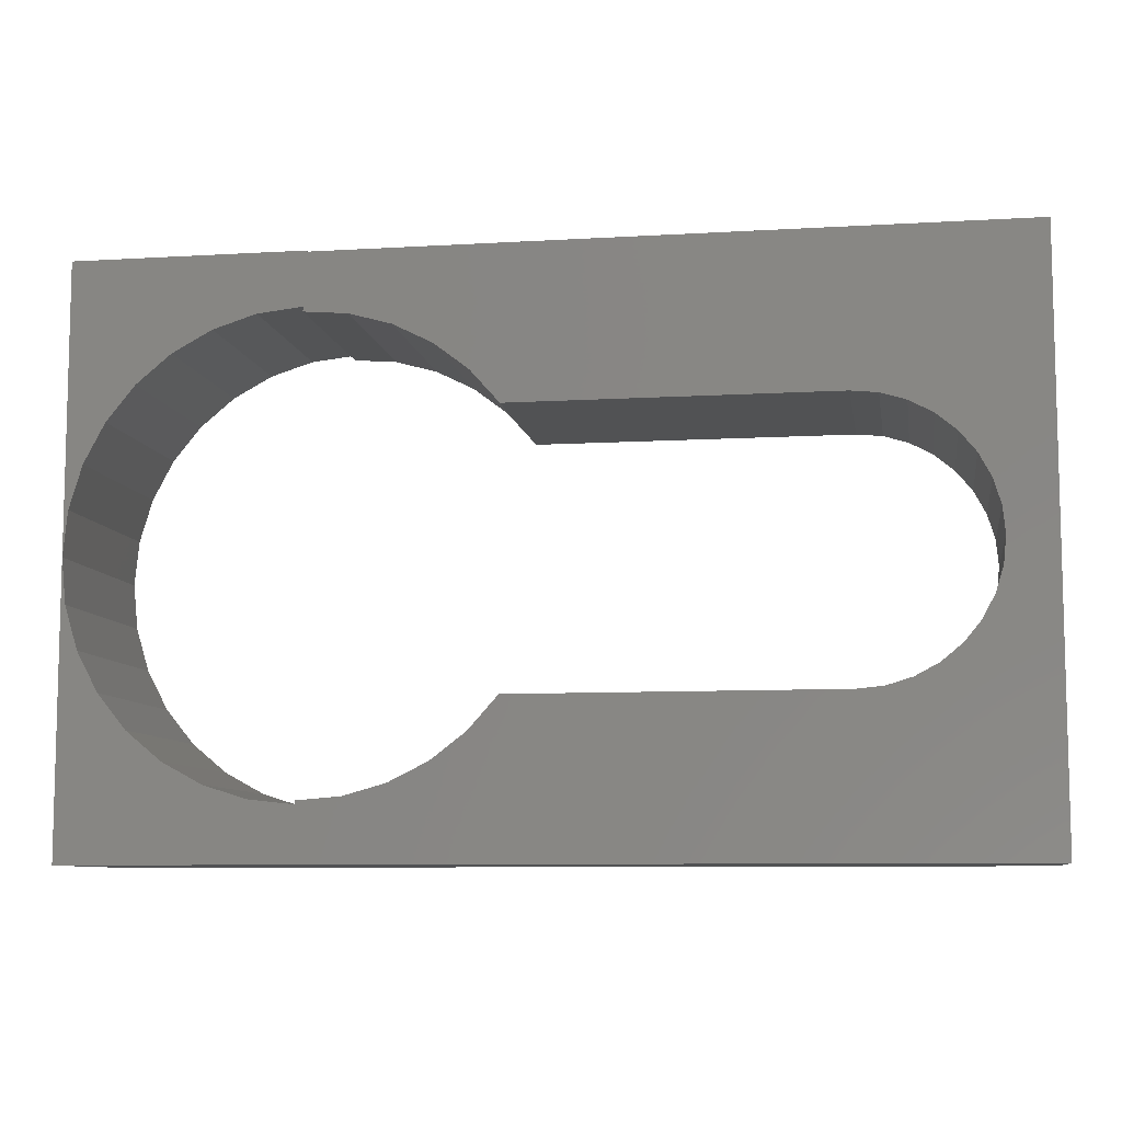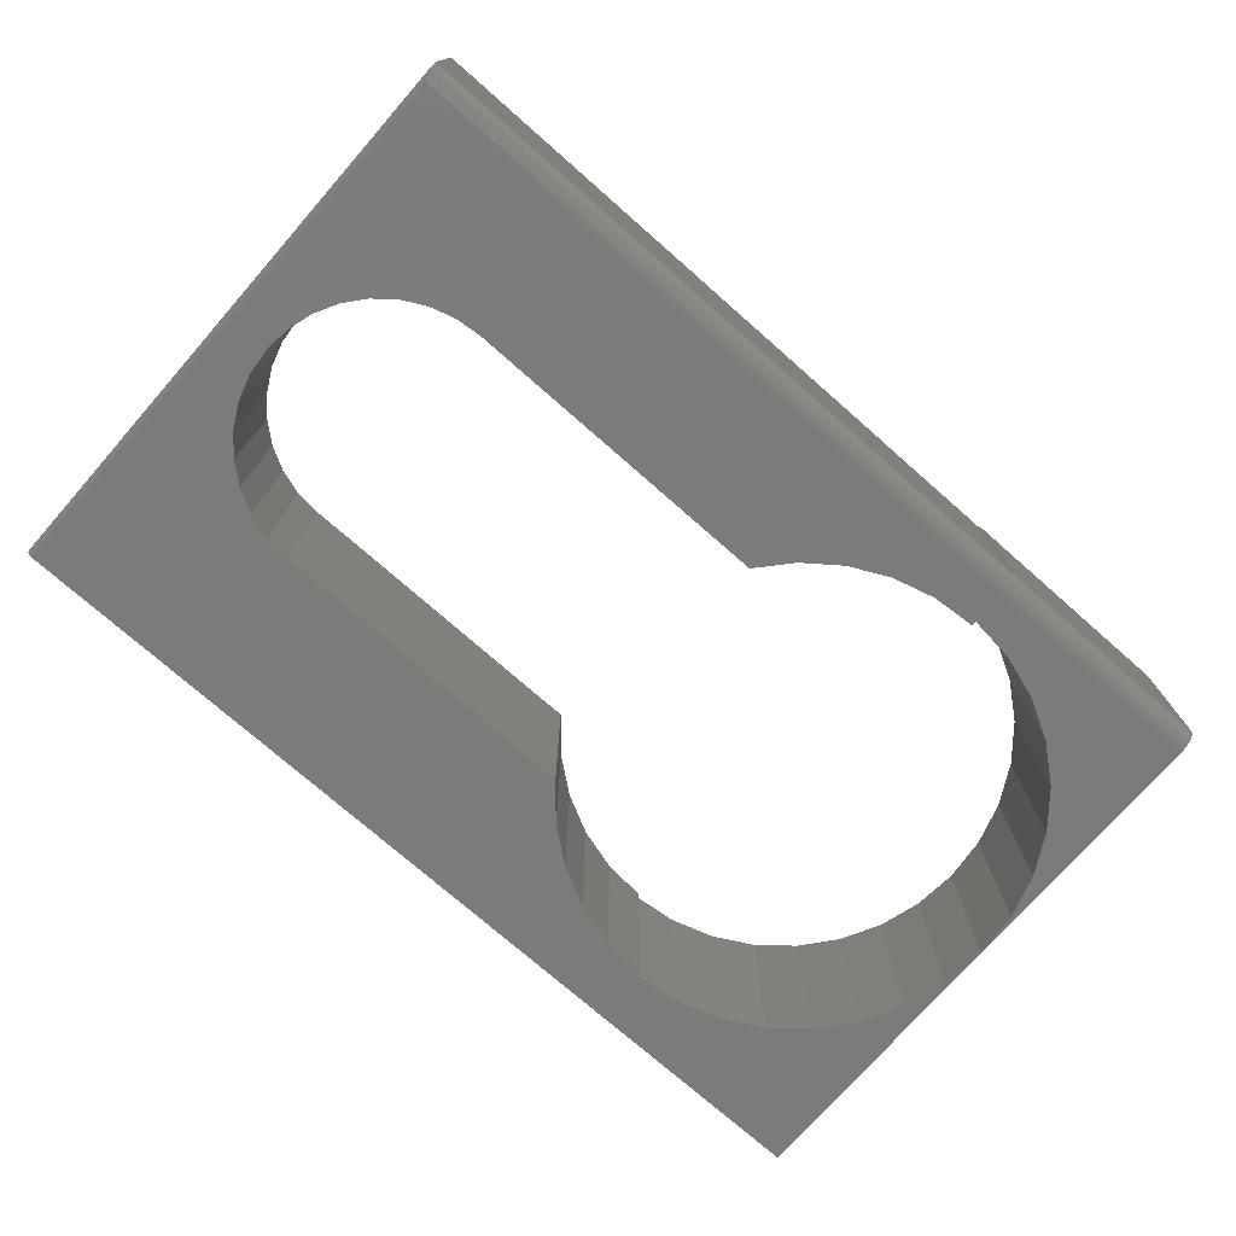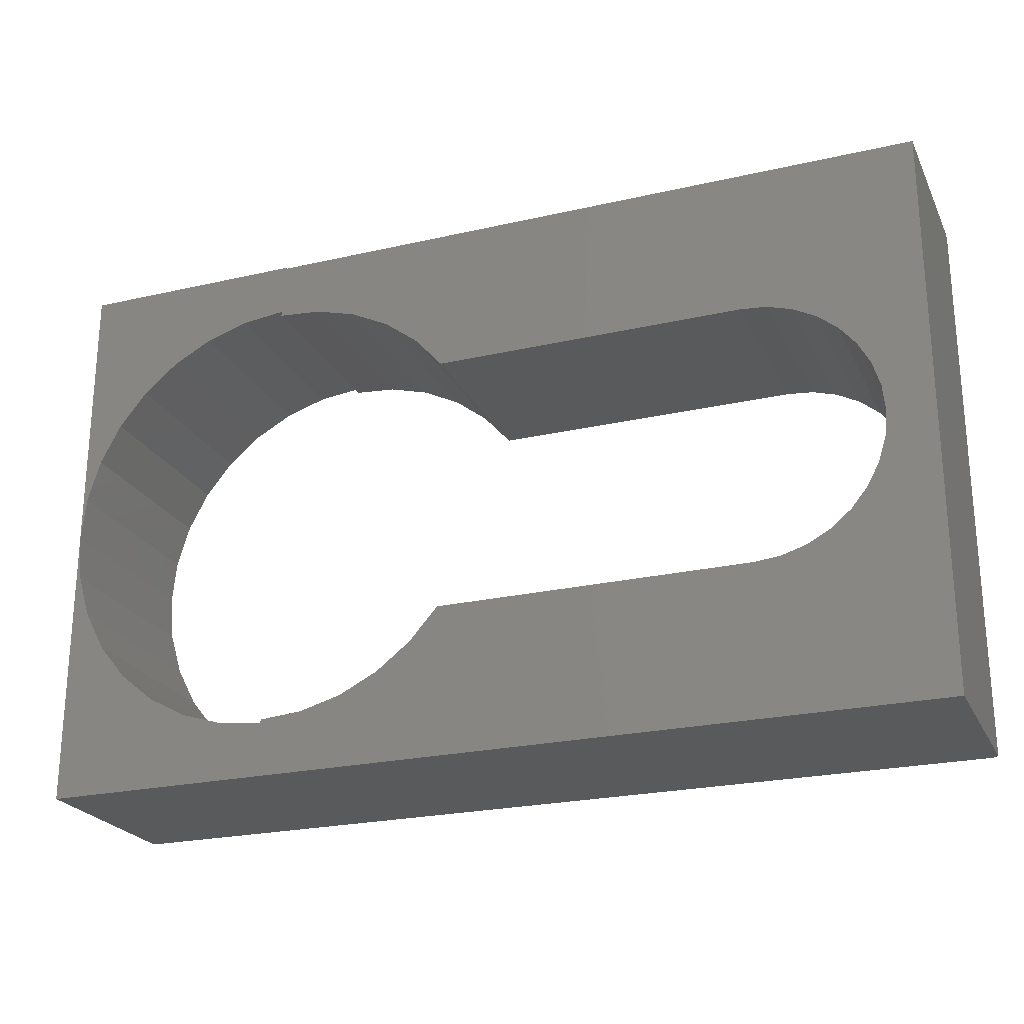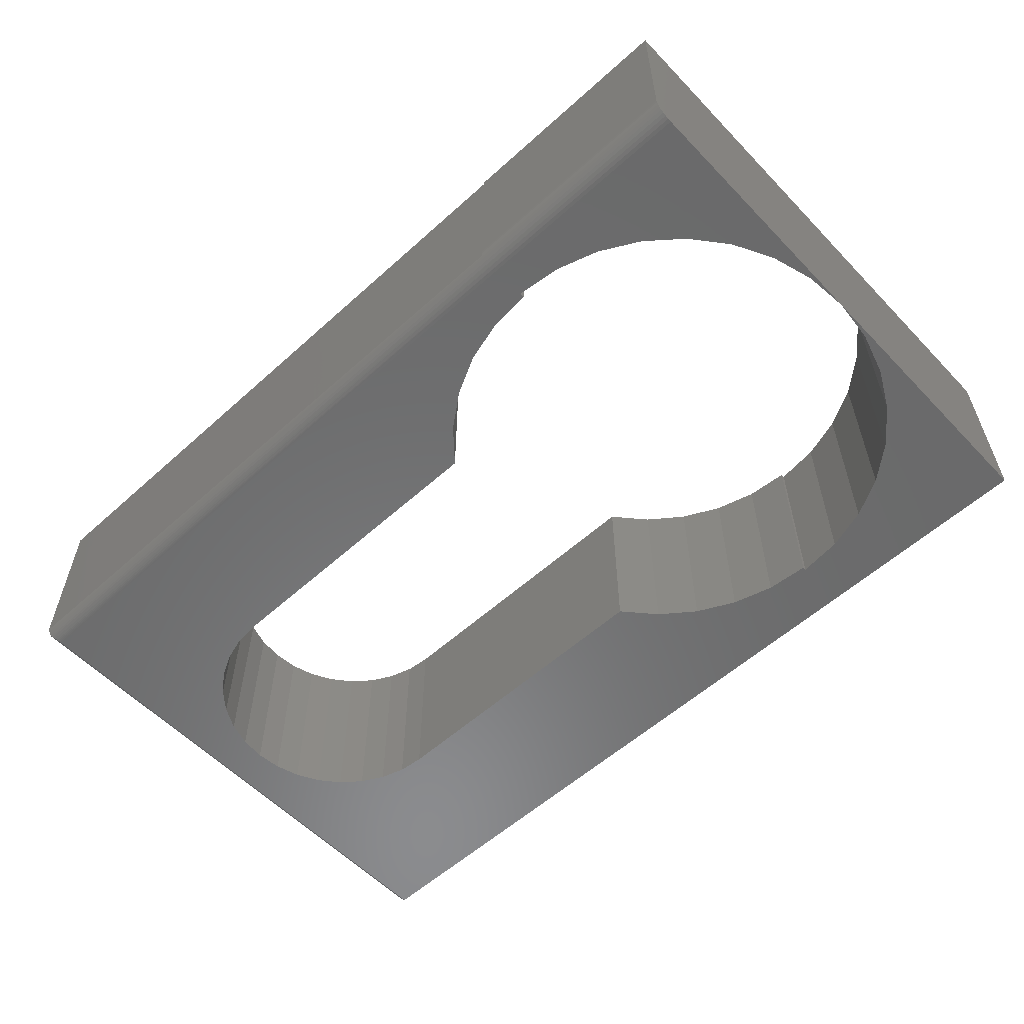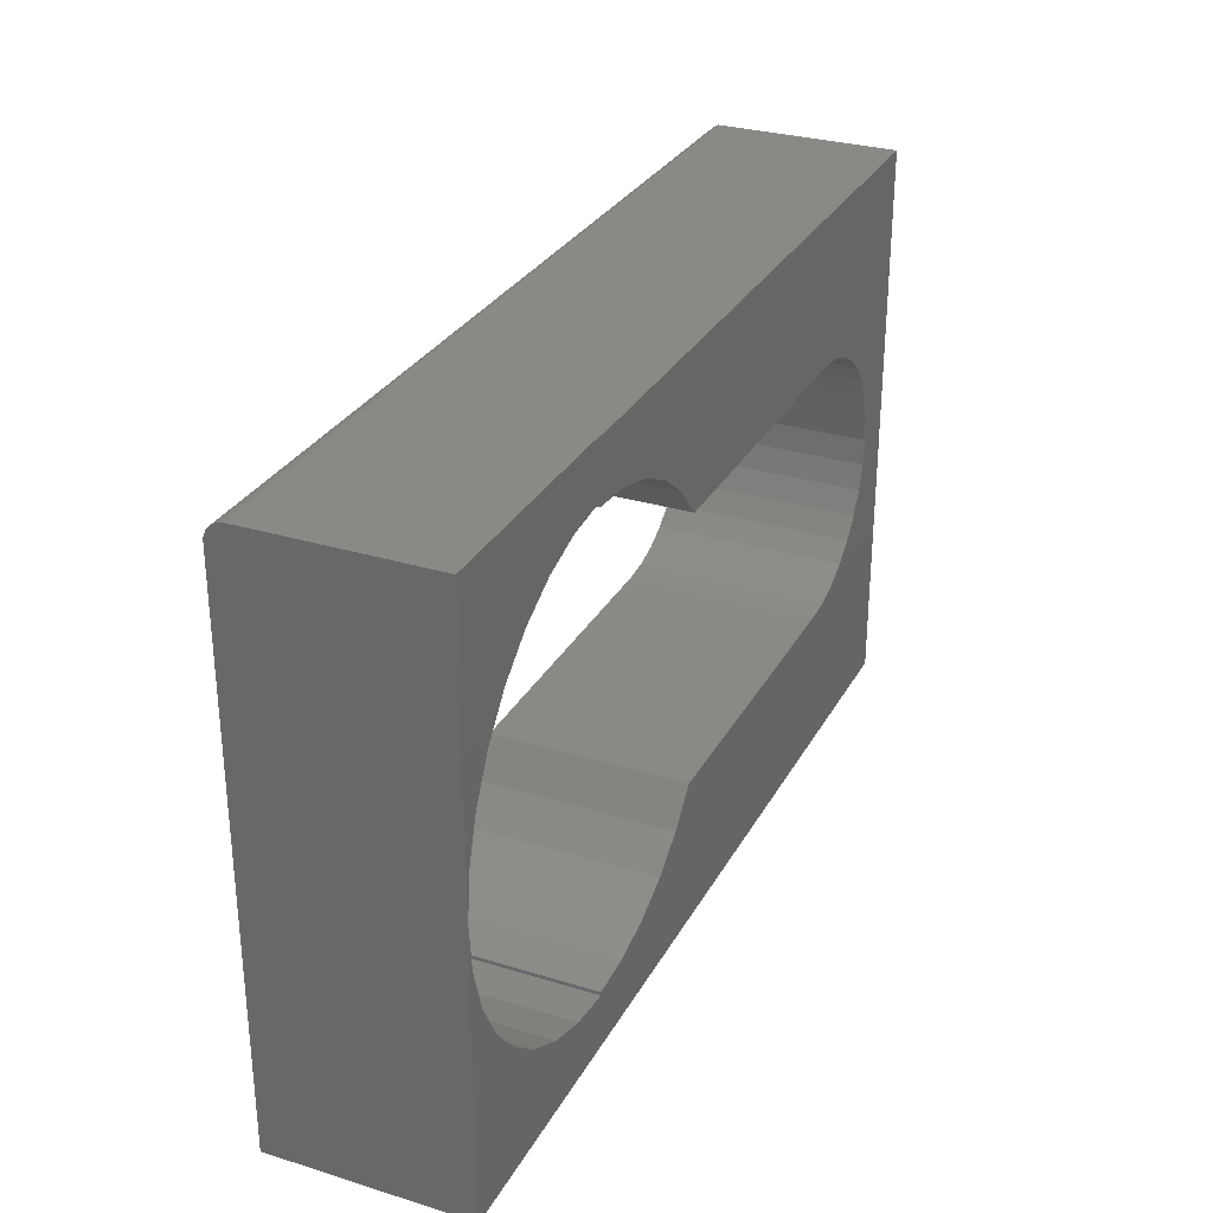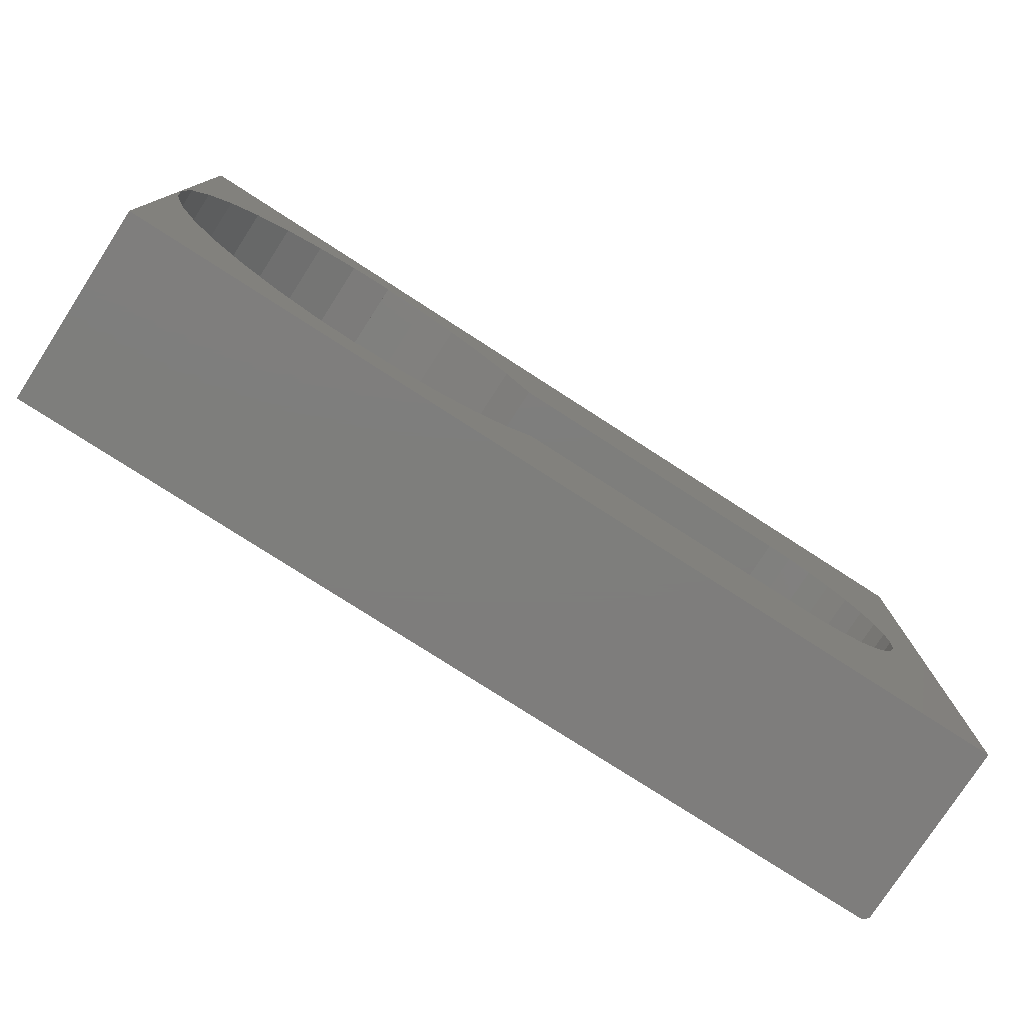
<metadata>
{"format":"stl","ext":"stl","renderer":"f3d","projection":"perspective","resolution":1024,"background":"white","views":[{"elev":-8.5,"azim":9.2,"up":"+Y"},{"elev":-74.7,"azim":138.7,"up":"+Z"},{"elev":-23.7,"azim":21.0,"up":"+Y"},{"elev":-57.1,"azim":-136.9,"up":"+Z"},{"elev":29.8,"azim":-65.8,"up":"+Y"},{"elev":-77.6,"azim":-32.8,"up":"+Y"}]}
</metadata>
<code>
# stl→obj: 126 verts, 252 faces
v 0.4539 -0.4688 0.3203
v 0.4539 -0.4688 0
v 0.75 -0.4688 0.3203
v 0.7422 -0.4688 0
v 0.75 -0.4688 0.007812
v -0.3701 0.4668 0.3203
v -0.3701 0.4688 0.3203
v -0.75 0.4688 0.3203
v -0.375 0.3799 0.3203
v 0.75 0.4668 0.3203
v -0.75 4.653e-17 0.3203
v -0.7428 0.07352 0.3203
v -0.7215 0.1443 0.3203
v -0.687 0.2095 0.3203
v -0.6405 0.2669 0.3203
v -0.5837 0.3142 0.3203
v -0.5189 0.3496 0.3203
v -0.4484 0.3718 0.3203
v 0.673 -0.0009868 0.3203
v 0.6688 -0.04373 0.3203
v 0.6563 -0.08482 0.3203
v 0.6361 -0.1227 0.3203
v 0.6089 -0.1559 0.3203
v 0.5757 -0.1831 0.3203
v 0.5378 -0.2034 0.3203
v 0.4967 -0.2159 0.3203
v 0.4539 -0.2201 0.3203
v -0.06711 -0.2201 0.3203
v -0.1144 -0.2736 0.3203
v -0.1711 -0.3171 0.3203
v -0.235 -0.349 0.3203
v -0.3038 -0.3682 0.3203
v -0.375 -0.374 0.3203
v -0.375 -0.3799 0.3203
v 0.4539 0.2181 0.3203
v -0.235 0.3471 0.3203
v -0.1711 0.3151 0.3203
v -0.1144 0.2716 0.3203
v -0.06711 0.2181 0.3203
v -0.375 0.372 0.3203
v -0.3038 0.3663 0.3203
v 0.4967 0.2139 0.3203
v 0.5378 0.2014 0.3203
v 0.5757 0.1812 0.3203
v 0.6089 0.1539 0.3203
v 0.6361 0.1207 0.3203
v 0.6563 0.08285 0.3203
v 0.6688 0.04175 0.3203
v -0.75 -0.4688 0.3203
v -0.4484 -0.3718 0.3203
v -0.5189 -0.3496 0.3203
v -0.5837 -0.3142 0.3203
v -0.6405 -0.2669 0.3203
v -0.687 -0.2095 0.3203
v -0.7215 -0.1443 0.3203
v -0.7428 -0.07352 0.3203
v -0.75 -0.4688 0
v -0.75 0.4375 0
v 0.7422 0.4375 0
v -0.375 0.3799 0
v -0.4484 0.3718 0
v -0.5189 0.3496 0
v -0.5837 0.3142 0
v -0.6405 0.2669 0
v -0.687 0.2095 0
v -0.7215 0.1443 0
v -0.7428 0.07352 0
v -0.75 4.653e-17 0
v -0.375 -0.3799 0
v -0.375 -0.374 0
v -0.3038 -0.3682 0
v -0.235 -0.349 0
v -0.1711 -0.3171 0
v -0.1144 -0.2736 0
v -0.06711 -0.2201 0
v 0.4539 -0.2201 0
v 0.4967 -0.2159 0
v 0.5378 -0.2034 0
v 0.5757 -0.1831 0
v 0.6089 -0.1559 0
v 0.6361 -0.1227 0
v 0.6563 -0.08482 0
v 0.6688 -0.04373 0
v 0.673 -0.0009868 0
v 0.4539 0.2181 0
v -0.06711 0.2181 0
v -0.1144 0.2716 0
v -0.1711 0.3151 0
v -0.235 0.3471 0
v 0.6688 0.04175 0
v 0.6563 0.08285 0
v 0.6361 0.1207 0
v 0.6089 0.1539 0
v 0.5757 0.1812 0
v 0.5378 0.2014 0
v 0.4967 0.2139 0
v -0.3038 0.3663 0
v -0.375 0.372 0
v -0.7428 -0.07352 0
v -0.7215 -0.1443 0
v -0.687 -0.2095 0
v -0.6405 -0.2669 0
v -0.5837 -0.3142 0
v -0.5189 -0.3496 0
v -0.4484 -0.3718 0
v -0.75 0.4688 0.03125
v -0.75 0.4664 0.01929
v -0.75 0.4681 0.02515
v -0.75 0.4549 0.005267
v -0.75 0.4495 0.002379
v -0.75 0.4635 0.01389
v -0.75 0.4596 0.009153
v -0.75 0.4436 0.0006005
v -0.3701 0.4688 0.03125
v -0.3701 0.4668 0.02032
v -0.3701 0.4683 0.0257
v 0.7423 0.44 9.733e-05
v 0.7426 0.4424 0.0003863
v 0.7431 0.4448 0.0008703
v 0.7437 0.4472 0.001532
v 0.7454 0.4514 0.003242
v 0.7479 0.4555 0.005673
v 0.75 0.4582 0.007812
v 0.75 0.4668 0.02032
v 0.75 0.4617 0.01149
v 0.75 0.4646 0.0157
f 1 2 3
f 3 2 4
f 3 4 5
f 6 7 8
f 6 8 9
f 6 9 10
f 8 11 12
f 8 12 13
f 8 13 14
f 8 14 15
f 8 15 16
f 8 16 17
f 8 17 18
f 8 18 9
f 3 19 20
f 3 20 21
f 3 21 22
f 3 22 23
f 3 23 24
f 3 24 25
f 3 25 26
f 3 26 27
f 3 27 28
f 3 28 29
f 3 29 30
f 3 30 31
f 3 31 32
f 3 32 33
f 3 33 34
f 3 34 1
f 35 36 37
f 35 37 38
f 35 38 39
f 10 9 40
f 10 40 41
f 10 41 36
f 10 36 35
f 10 35 42
f 10 42 43
f 10 43 44
f 10 44 45
f 10 45 46
f 10 46 47
f 10 47 48
f 10 48 19
f 10 19 3
f 49 1 34
f 49 34 50
f 49 50 51
f 49 51 52
f 49 52 53
f 49 53 54
f 49 54 55
f 49 55 56
f 49 56 11
f 49 57 1
f 1 57 2
f 58 59 60
f 58 60 61
f 58 61 62
f 58 62 63
f 58 63 64
f 58 64 65
f 58 65 66
f 58 66 67
f 58 67 68
f 4 2 69
f 4 69 70
f 4 70 71
f 4 71 72
f 4 72 73
f 4 73 74
f 4 74 75
f 4 75 76
f 4 76 77
f 4 77 78
f 4 78 79
f 4 79 80
f 4 80 81
f 4 81 82
f 4 82 83
f 4 83 84
f 85 86 87
f 85 87 88
f 85 88 89
f 59 4 84
f 59 84 90
f 59 90 91
f 59 91 92
f 59 92 93
f 59 93 94
f 59 94 95
f 59 95 96
f 59 96 85
f 59 85 89
f 59 89 97
f 59 97 98
f 59 98 60
f 57 68 99
f 57 99 100
f 57 100 101
f 57 101 102
f 57 102 103
f 57 103 104
f 57 104 105
f 57 105 69
f 57 69 2
f 102 52 103
f 103 52 51
f 103 51 104
f 104 51 50
f 104 50 105
f 105 50 34
f 105 34 69
f 52 102 53
f 53 102 101
f 53 101 54
f 54 101 100
f 54 100 55
f 55 100 99
f 55 99 56
f 56 99 68
f 56 68 11
f 33 70 34
f 34 70 69
f 106 107 8
f 106 108 107
f 109 110 111
f 111 112 109
f 11 8 113
f 11 113 58
f 11 58 68
f 113 8 107
f 113 107 111
f 113 111 110
f 64 14 65
f 65 14 13
f 65 13 66
f 66 13 12
f 66 12 67
f 67 12 11
f 67 11 68
f 14 64 15
f 15 64 63
f 15 63 16
f 16 63 62
f 16 62 17
f 17 62 61
f 17 61 18
f 18 61 60
f 18 60 9
f 11 68 49
f 49 68 57
f 7 114 8
f 8 114 106
f 6 114 7
f 6 115 114
f 114 115 116
f 117 118 119
f 59 117 119
f 59 119 120
f 59 120 121
f 59 121 122
f 59 122 123
f 59 123 5
f 59 5 4
f 10 124 6
f 6 124 115
f 10 3 5
f 10 5 123
f 10 123 125
f 10 125 126
f 10 126 124
f 123 112 125
f 123 122 112
f 110 120 119
f 110 121 120
f 121 110 109
f 121 109 122
f 122 109 112
f 112 111 125
f 125 111 126
f 126 111 107
f 115 124 126
f 115 126 107
f 115 107 108
f 115 108 116
f 113 110 119
f 113 119 118
f 113 118 117
f 113 117 59
f 113 59 58
f 106 114 108
f 108 114 116
f 9 60 40
f 40 60 98
f 73 29 74
f 74 29 28
f 74 28 75
f 29 73 30
f 30 73 72
f 30 72 31
f 31 72 71
f 31 71 32
f 32 71 70
f 32 70 33
f 27 76 28
f 28 76 75
f 84 48 90
f 90 48 47
f 90 47 91
f 91 47 46
f 91 46 92
f 92 46 45
f 92 45 93
f 93 45 44
f 93 44 94
f 94 44 43
f 94 43 95
f 95 43 42
f 95 42 96
f 96 42 35
f 96 35 85
f 48 84 19
f 19 84 83
f 19 83 20
f 20 83 82
f 20 82 21
f 21 82 81
f 21 81 22
f 22 81 80
f 22 80 23
f 23 80 79
f 23 79 24
f 24 79 78
f 24 78 25
f 25 78 77
f 25 77 26
f 26 77 76
f 26 76 27
f 39 86 35
f 35 86 85
f 89 41 97
f 97 41 40
f 97 40 98
f 41 89 36
f 36 89 88
f 36 88 37
f 37 88 87
f 37 87 38
f 38 87 86
f 38 86 39

</code>
